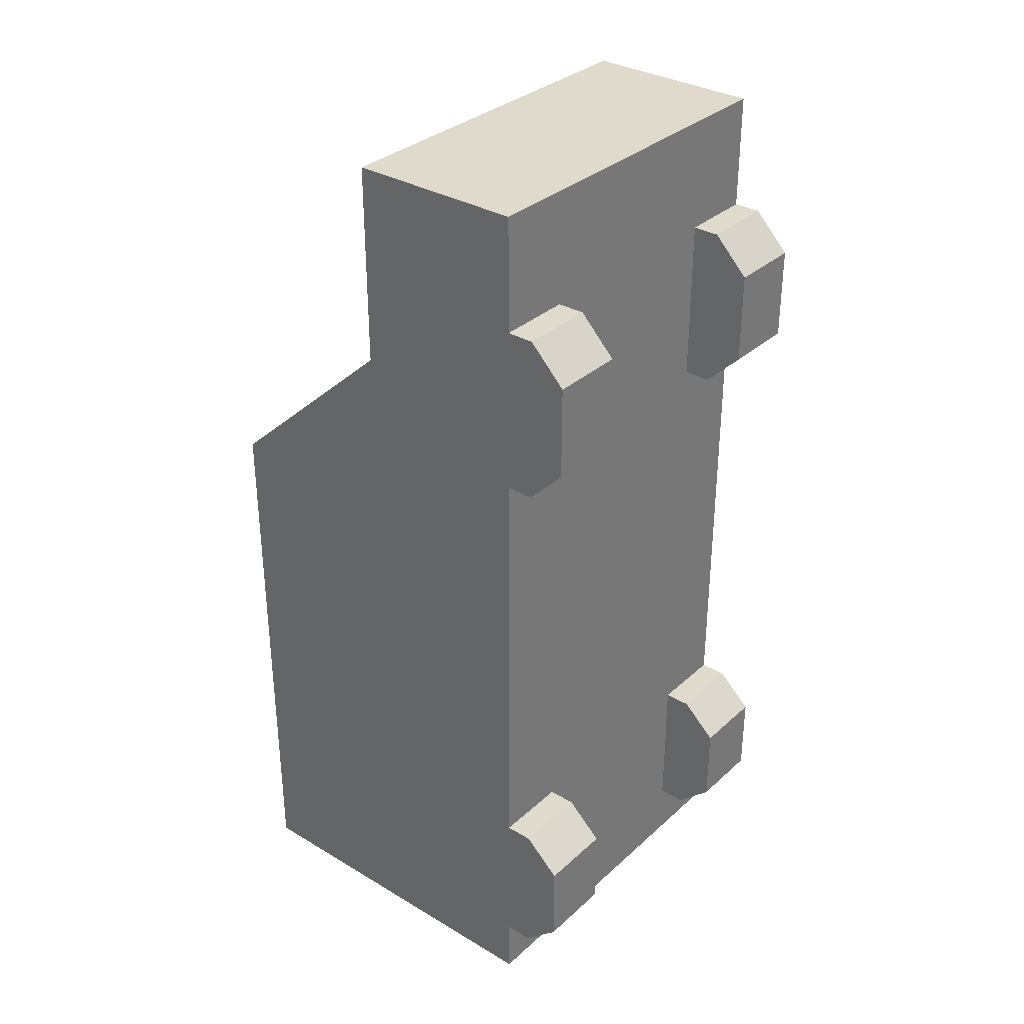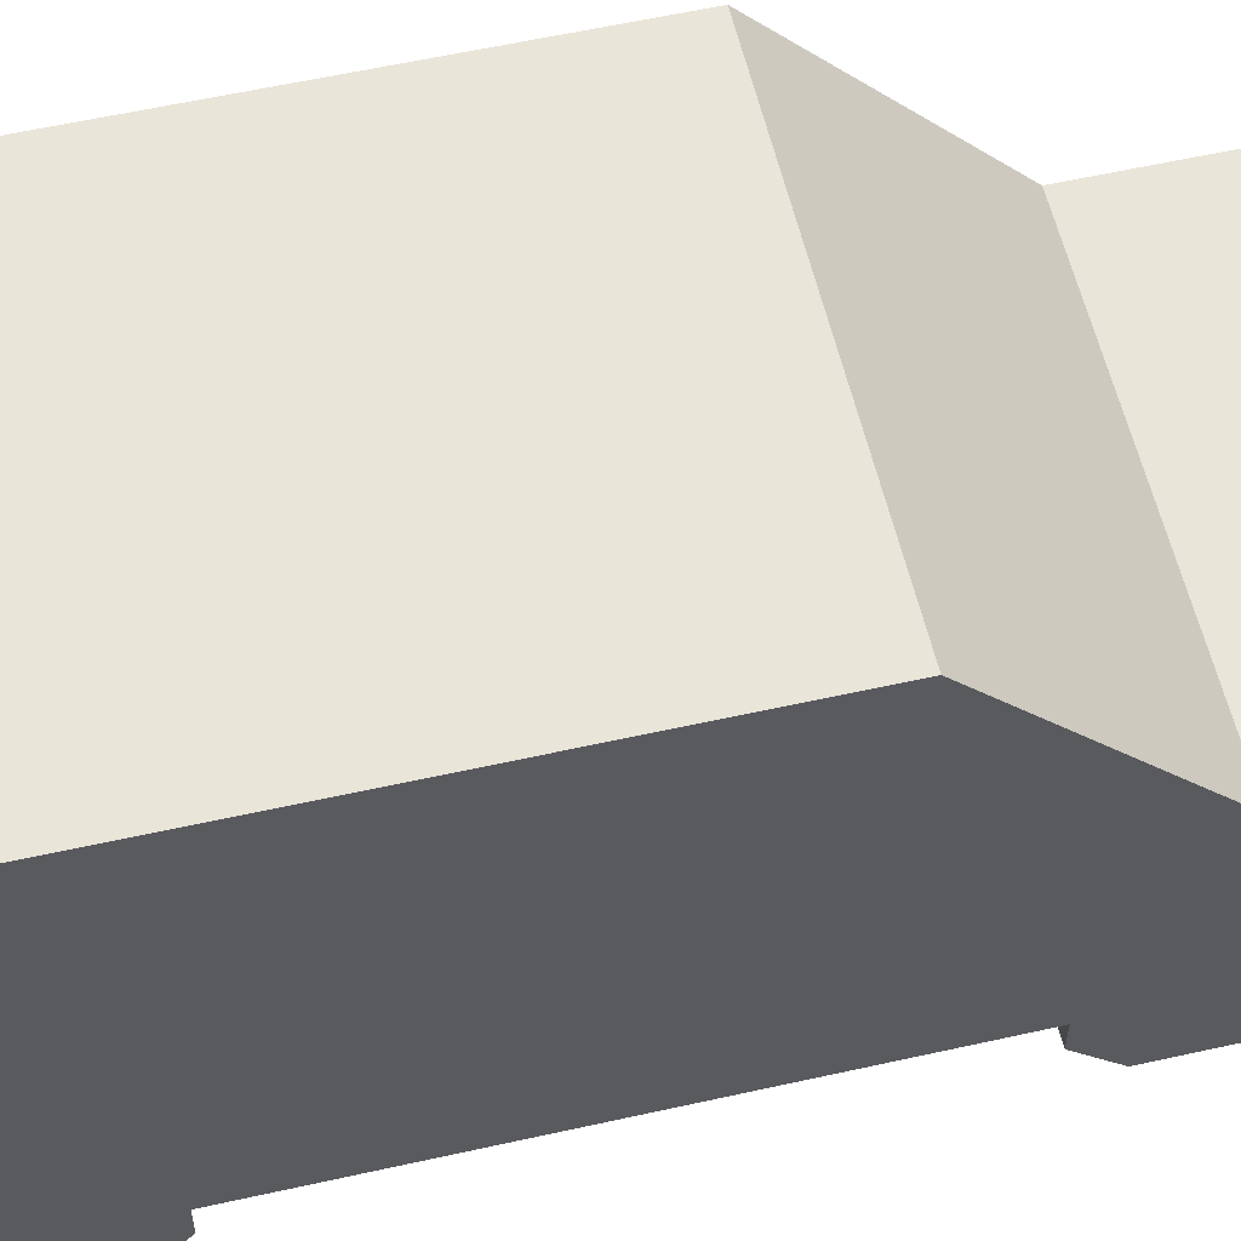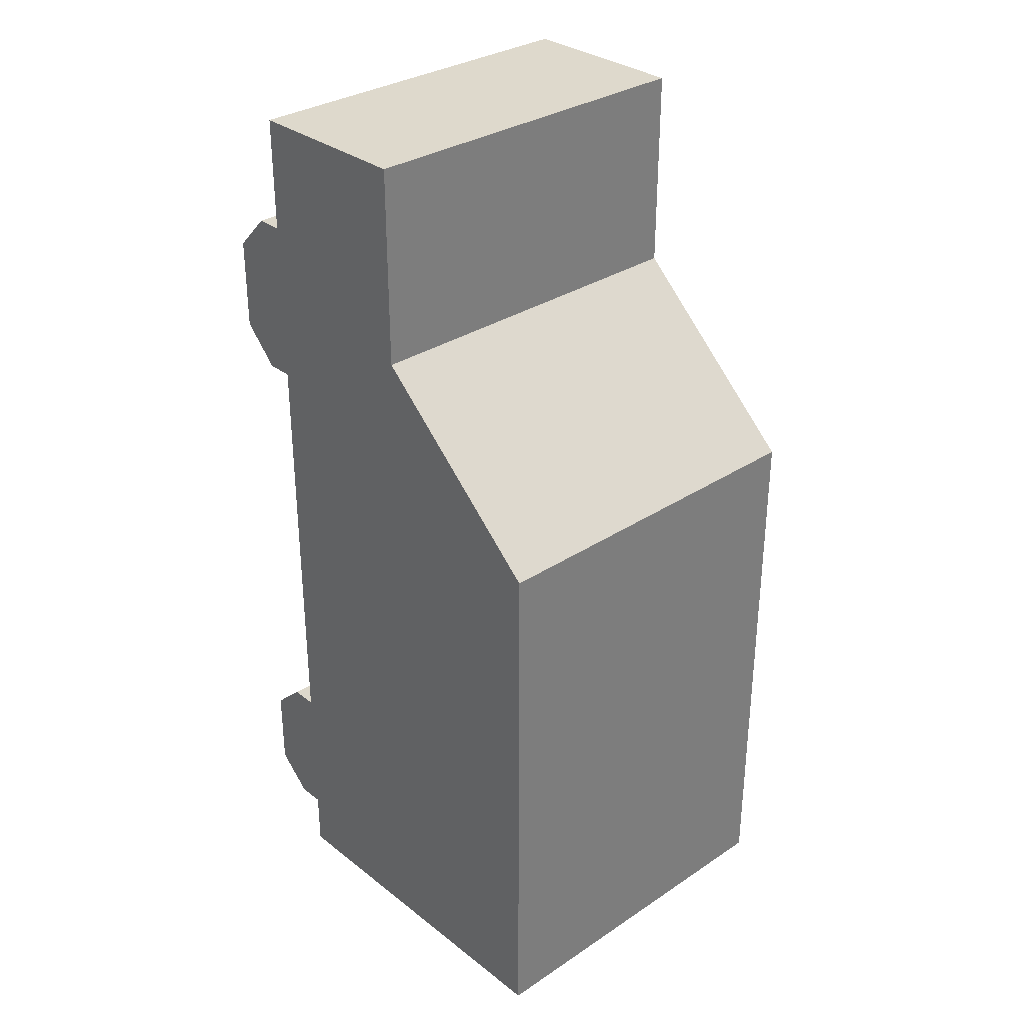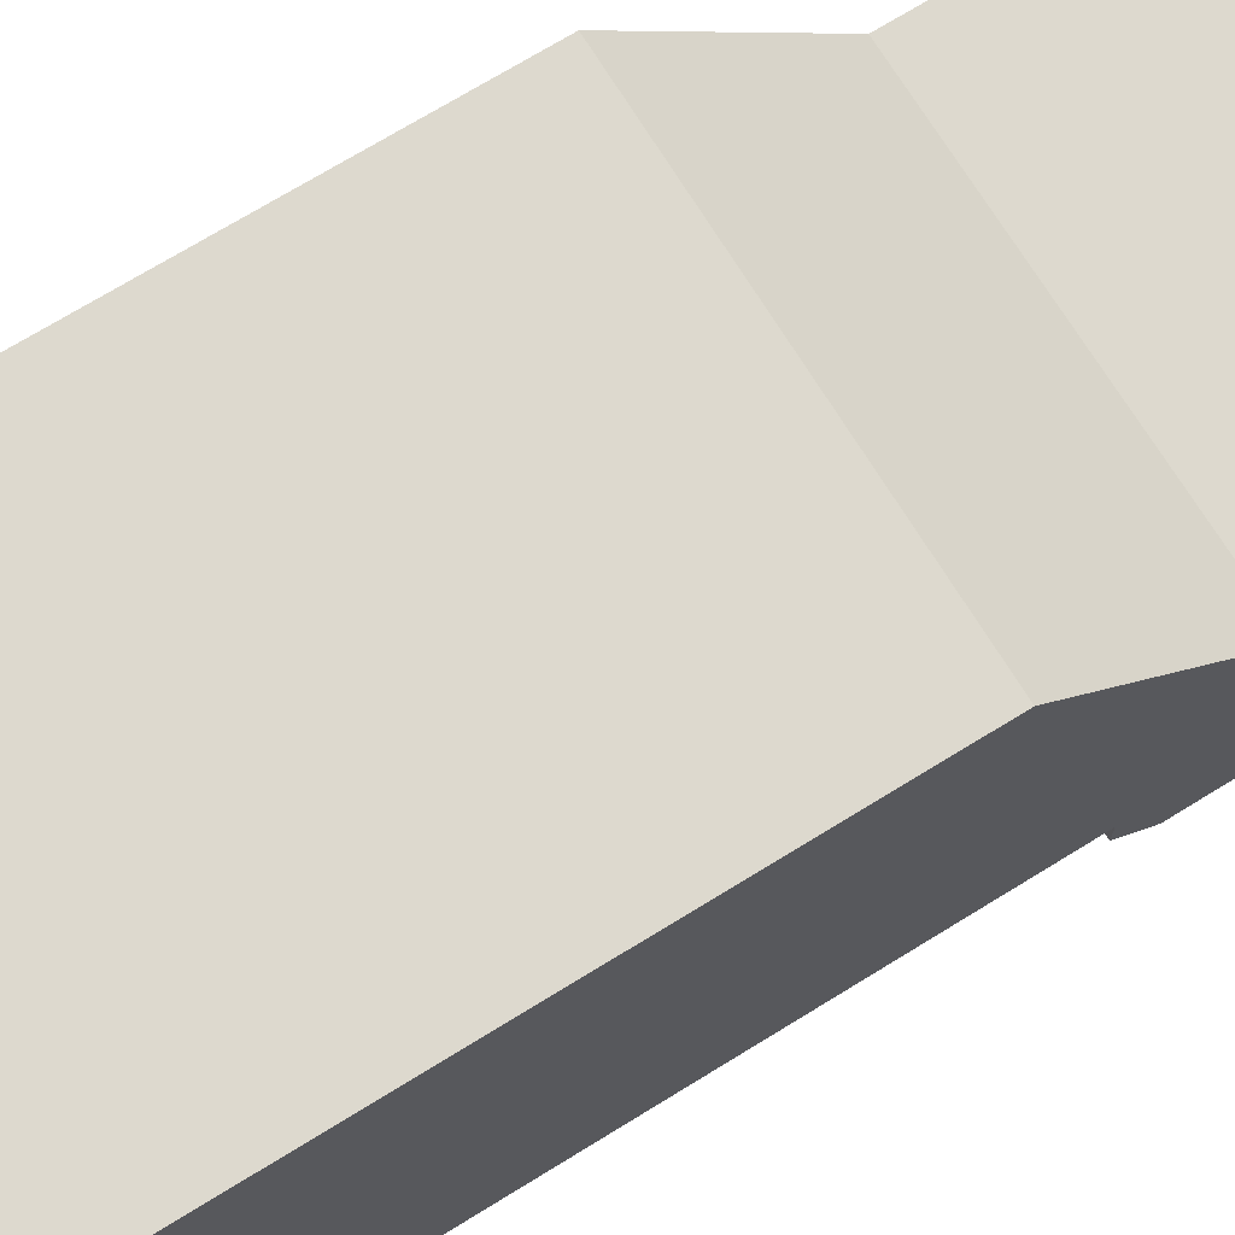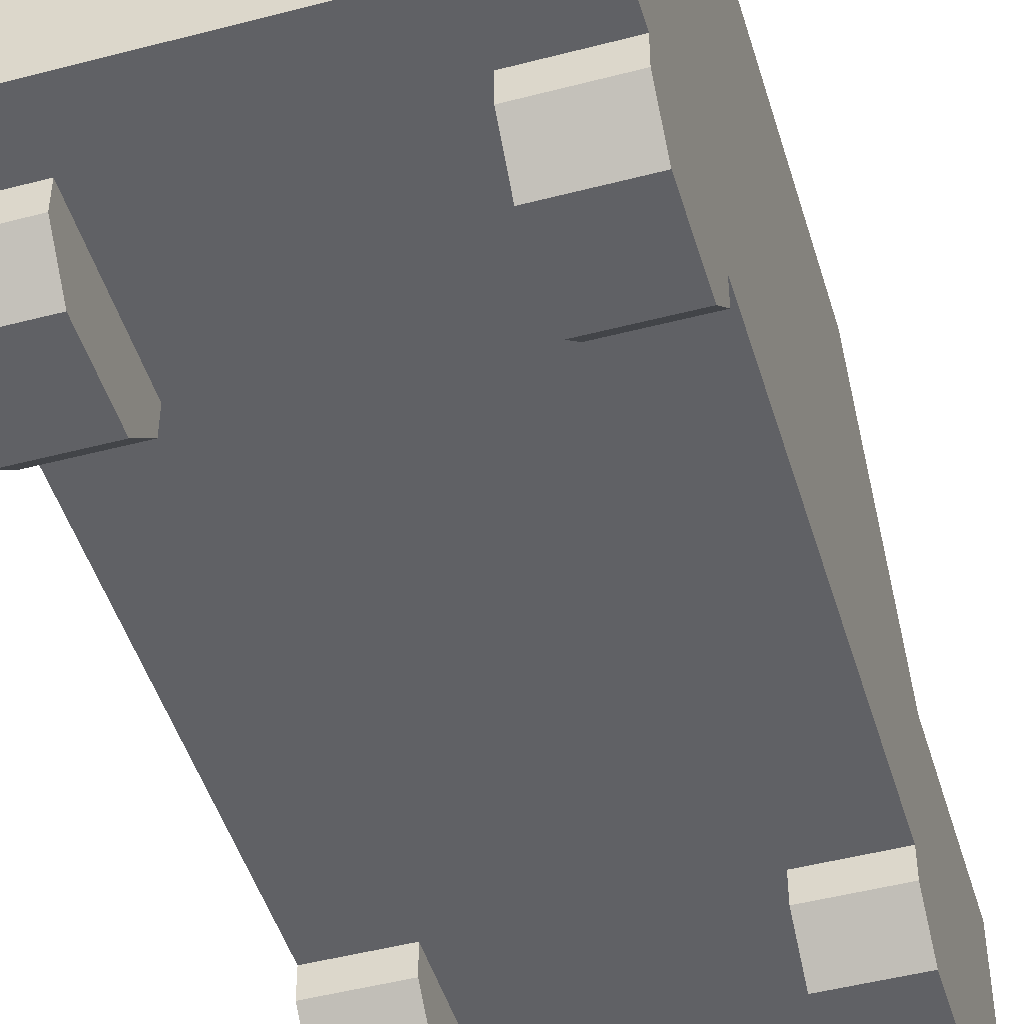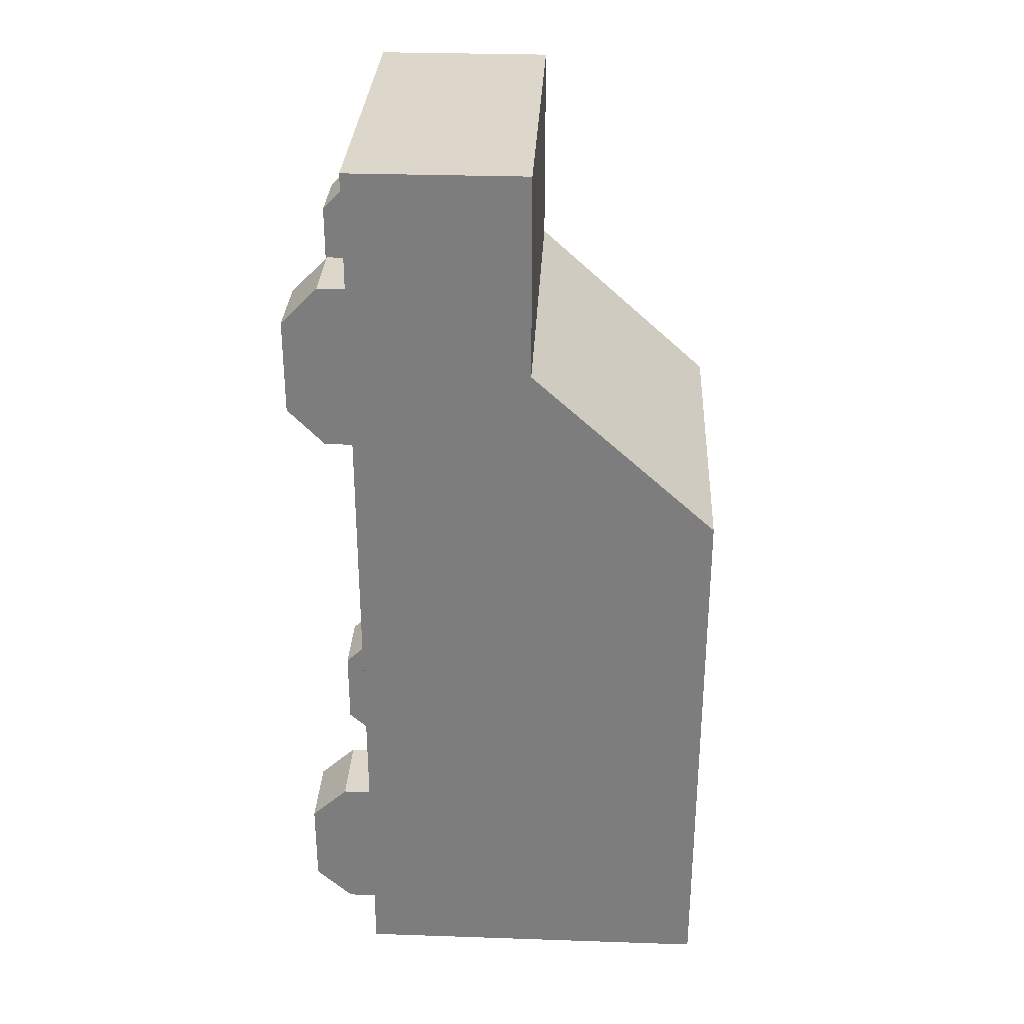
<metadata>
{"format":"obj","ext":"obj","renderer":"f3d","projection":"perspective","resolution":1024,"background":"white","views":[{"elev":33.0,"azim":-50.7,"up":"+Z"},{"elev":57.8,"azim":-103.1,"up":"+Y"},{"elev":31.9,"azim":137.2,"up":"+Z"},{"elev":71.8,"azim":-121.6,"up":"+Y"},{"elev":-47.4,"azim":-163.5,"up":"+Y"},{"elev":30.5,"azim":92.8,"up":"+Z"}]}
</metadata>
<code>
o player_Cube
v -0.6686 1.497 -1.587
v -0.6686 0.2047 -1.587
v 0.6686 1.497 -1.587
v 0.6686 0.2047 -1.587
v -0.6686 1.497 0.4126
v -0.6686 0.2047 0.7291
v 0.6686 1.497 0.4126
v 0.6686 0.2047 0.7291
v -0.6686 0.2047 1.326
v 0.6686 0.2047 1.326
v 0.6686 0.8367 1.01
v -0.6686 0.8367 1.01
v -0.6686 0.2047 1.737
v 0.6686 0.2047 1.737
v 0.6686 0.8367 1.737
v -0.6686 0.8367 1.737
v -0.6686 0.2047 -1.375
v 0.6686 1.497 -1.375
v 0.6686 0.2047 -1.375
v -0.6686 1.497 -1.375
v -0.6686 0.2047 -0.8364
v 0.6686 1.497 -0.8364
v 0.6686 0.2047 -0.8364
v -0.6686 1.497 -0.8364
v -0.3985 0.2047 0.7291
v 0.3985 0.2047 0.7291
v -0.3985 1.497 -1.587
v 0.3985 1.497 -1.587
v 0.3985 1.497 0.4126
v -0.3985 1.497 0.4126
v 0.3985 0.2047 -1.587
v -0.3985 0.2047 -1.587
v -0.3985 0.2047 1.326
v 0.3985 0.2047 1.326
v 0.3985 0.8367 1.01
v -0.3985 0.8367 1.01
v -0.3985 0.2047 1.737
v 0.3985 0.2047 1.737
v 0.3985 0.8367 1.737
v -0.3985 0.8367 1.737
v -0.3985 0.2047 -1.375
v 0.3985 0.2047 -1.375
v -0.3985 1.497 -1.375
v 0.3985 1.497 -1.375
v -0.3985 0.2047 -0.8364
v 0.3985 0.2047 -0.8364
v -0.3985 1.497 -0.8364
v 0.3985 1.497 -0.8364
v 0.3985 0.1075 0.7291
v 0.6686 0.1075 0.7291
v 0.3985 0.1075 1.326
v 0.6686 0.1075 1.326
v -0.6686 0.1075 1.326
v -0.6686 0.1075 0.7291
v 0.6686 0.1075 -0.8364
v 0.6686 0.1075 -1.375
v 0.3985 0.1075 -1.375
v -0.6686 0.1075 -1.375
v -0.6686 0.1075 -0.8364
v 0.3985 0.1075 -0.8364
v -0.3985 0.1075 0.7291
v -0.3985 0.1075 1.326
v -0.3985 0.1075 -1.375
v -0.3985 0.1075 -0.8364
v 0.3985 -0.02147 0.8607
v 0.6686 -0.02147 0.8607
v 0.3985 -0.02147 1.195
v 0.6686 -0.02147 1.195
v -0.6686 -0.02147 1.195
v -0.6686 -0.02147 0.8607
v 0.6686 -0.02147 -0.9549
v 0.6686 -0.02147 -1.256
v 0.3985 -0.02147 -1.256
v -0.6686 -0.02147 -1.256
v -0.6686 -0.02147 -0.9549
v 0.3985 -0.02147 -0.9549
v -0.3985 -0.02147 0.8607
v -0.3985 -0.02147 1.195
v -0.3985 -0.02147 -1.256
v -0.3985 -0.02147 -0.9549
f 48 7 22
f 23 7 8
f 45 63 41
f 31 19 42
f 28 4 31
f 20 2 17
f 12 40 36
f 5 36 30
f 6 12 5
f 8 11 10
f 40 13 37
f 10 15 14
f 9 16 12
f 10 38 34
f 24 17 21
f 25 54 6
f 3 19 4
f 28 18 3
f 46 8 26
f 5 21 6
f 18 23 19
f 48 18 44
f 24 43 20
f 47 44 43
f 6 45 25
f 45 26 25
f 20 27 1
f 43 28 27
f 33 61 25
f 41 46 45
f 33 13 9
f 34 37 33
f 15 38 14
f 39 37 38
f 29 11 7
f 30 35 29
f 35 15 11
f 36 39 35
f 1 32 2
f 27 31 32
f 17 32 41
f 32 42 41
f 17 59 21
f 26 33 25
f 24 30 47
f 47 29 48
f 59 80 64
f 54 69 53
f 63 74 58
f 52 66 50
f 8 49 26
f 26 51 34
f 9 62 33
f 23 56 19
f 41 58 17
f 42 60 46
f 10 50 8
f 6 53 9
f 46 55 23
f 19 57 42
f 34 52 10
f 21 64 45
f 66 67 65
f 73 71 76
f 74 80 75
f 77 69 70
f 55 72 56
f 64 79 63
f 56 73 57
f 57 76 60
f 58 75 59
f 62 77 61
f 60 71 55
f 50 65 49
f 49 67 51
f 61 70 54
f 51 68 52
f 53 78 62
f 48 29 7
f 23 22 7
f 45 64 63
f 31 4 19
f 28 3 4
f 20 1 2
f 12 16 40
f 5 12 36
f 6 9 12
f 8 7 11
f 40 16 13
f 10 11 15
f 9 13 16
f 10 14 38
f 24 20 17
f 25 61 54
f 3 18 19
f 28 44 18
f 46 23 8
f 5 24 21
f 18 22 23
f 48 22 18
f 24 47 43
f 47 48 44
f 6 21 45
f 45 46 26
f 20 43 27
f 43 44 28
f 33 62 61
f 41 42 46
f 33 37 13
f 34 38 37
f 15 39 38
f 39 40 37
f 29 35 11
f 30 36 35
f 35 39 15
f 36 40 39
f 1 27 32
f 27 28 31
f 17 2 32
f 32 31 42
f 17 58 59
f 26 34 33
f 24 5 30
f 47 30 29
f 59 75 80
f 54 70 69
f 63 79 74
f 52 68 66
f 8 50 49
f 26 49 51
f 9 53 62
f 23 55 56
f 41 63 58
f 42 57 60
f 10 52 50
f 6 54 53
f 46 60 55
f 19 56 57
f 34 51 52
f 21 59 64
f 66 68 67
f 73 72 71
f 74 79 80
f 77 78 69
f 55 71 72
f 64 80 79
f 56 72 73
f 57 73 76
f 58 74 75
f 62 78 77
f 60 76 71
f 50 66 65
f 49 65 67
f 61 77 70
f 51 67 68
f 53 69 78

</code>
